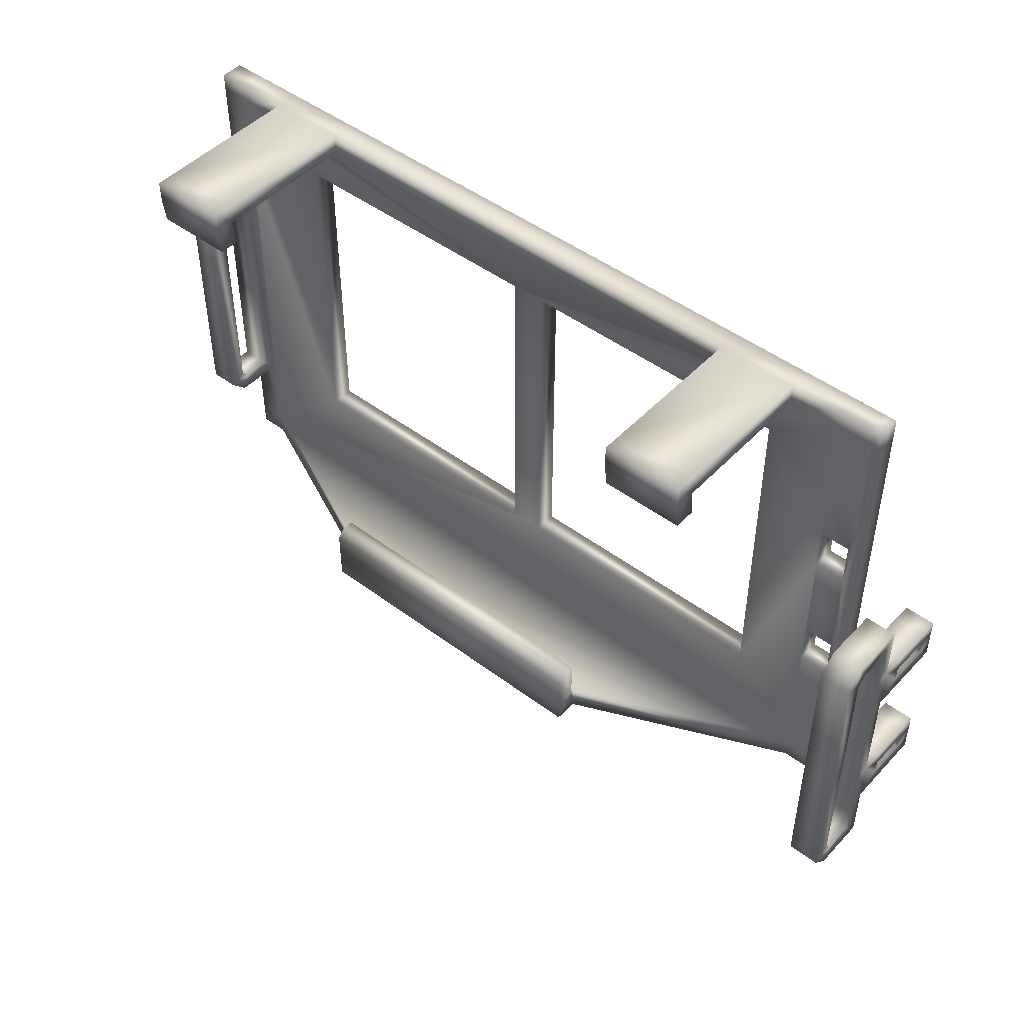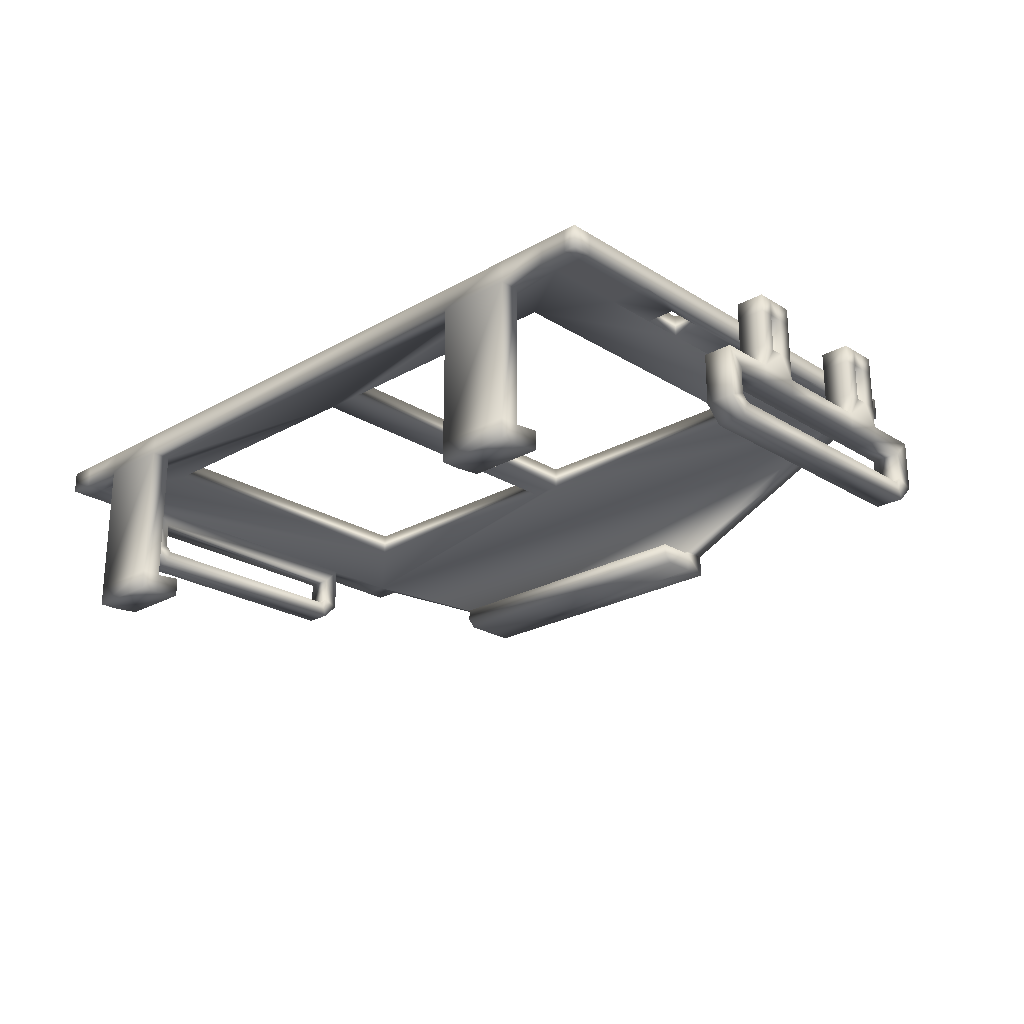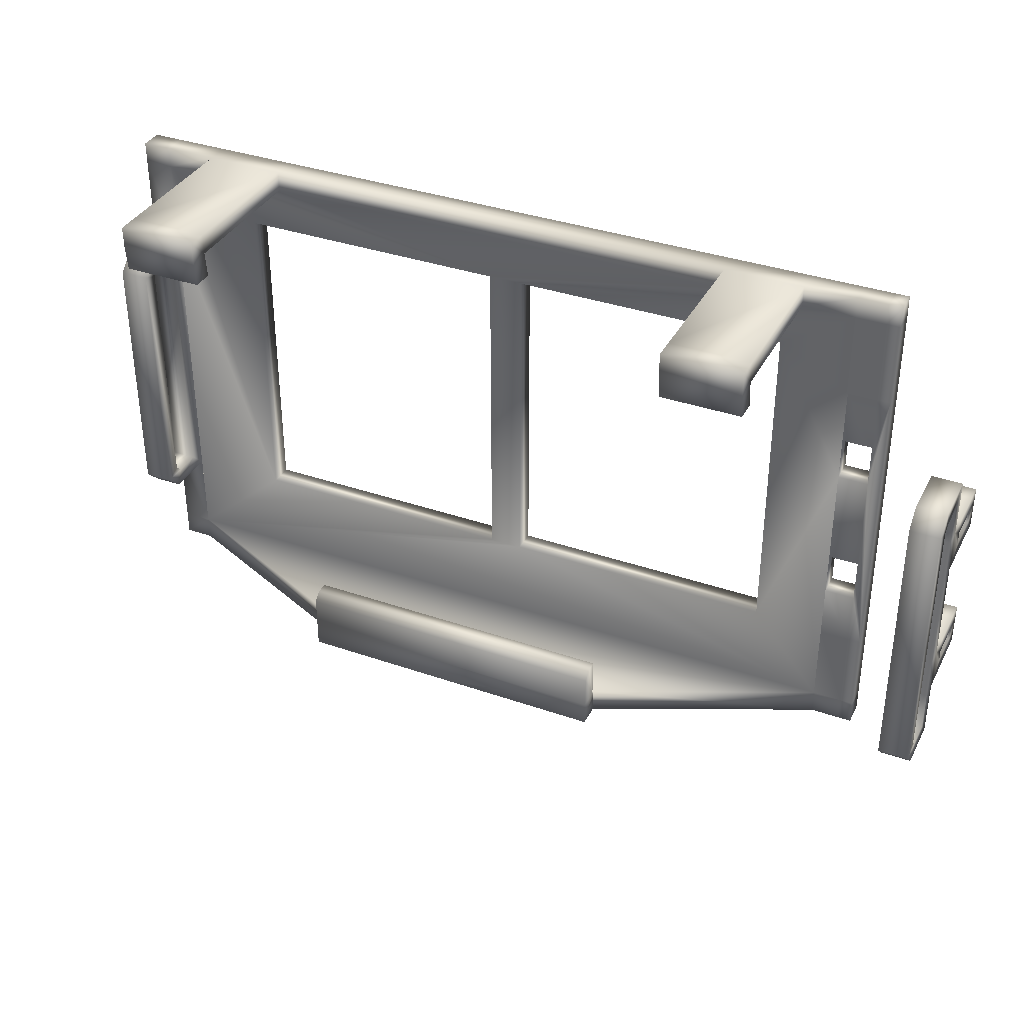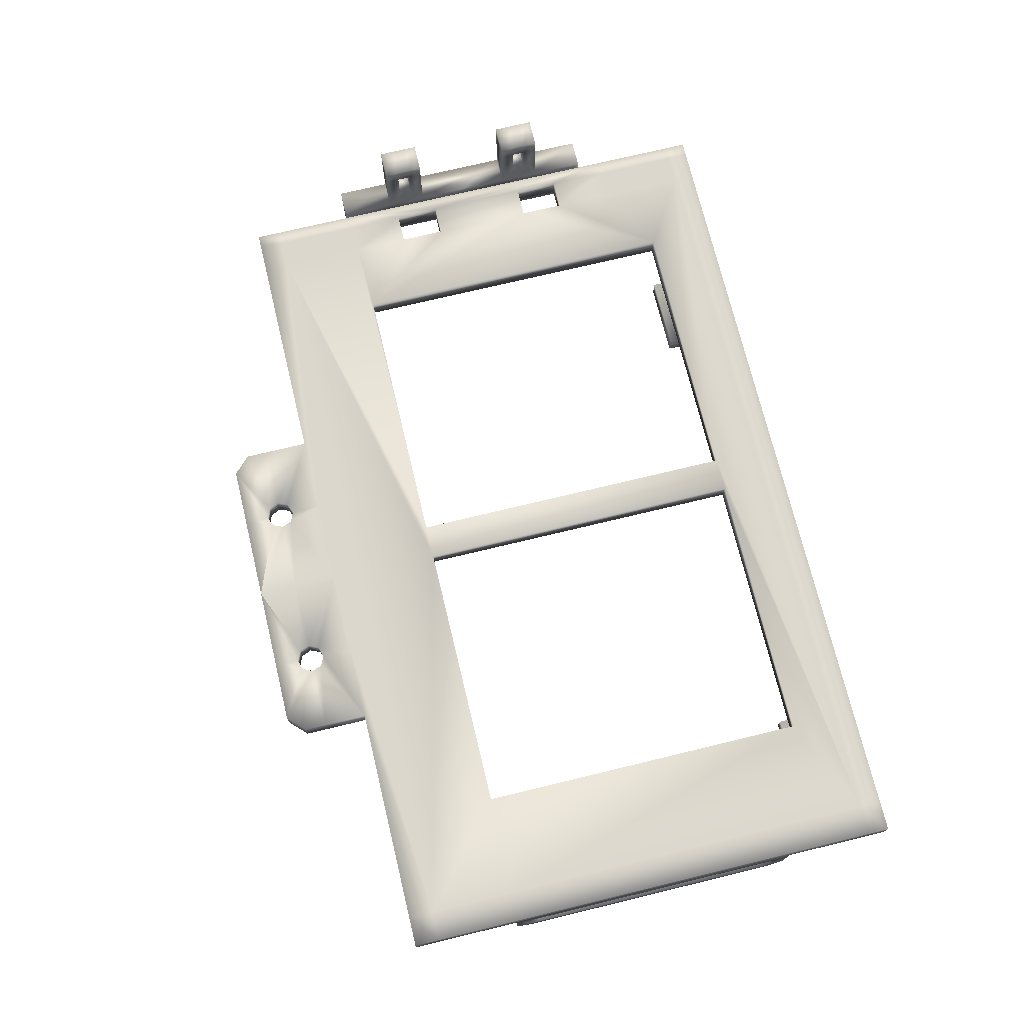
<metadata>
{"format":"obj","ext":"obj","renderer":"f3d","projection":"perspective","resolution":1024,"background":"white","views":[{"elev":47.3,"azim":40.4,"up":"+Z"},{"elev":-23.4,"azim":43.7,"up":"+Y"},{"elev":36.0,"azim":24.6,"up":"+Z"},{"elev":72.8,"azim":-103.6,"up":"+Y"}]}
</metadata>
<code>
v  -2.341 1.772 9.283
v  2.304 1.772 9.283
v  2.304 1.994 9.283
v  -2.341 1.994 9.283
v  3.564 1.994 9.085
v  3.061 1.994 9.283
v  3.564 1.994 9.283
v  -3.601 1.994 9.283
v  -3.877 1.994 9.283
v  -3.877 1.772 9.283
v  -3.601 1.772 9.283
v  3.564 1.772 9.283
v  3.84 1.772 9.283
v  3.84 1.994 9.283
v  3.84 1.994 9.085
v  -3.601 1.994 9.085
v  -3.877 1.994 9.085
v  -3.877 1.772 9.085
v  -3.601 1.772 9.085
v  3.564 1.772 9.085
v  3.84 1.772 9.085
v  3.968 1.772 9.283
v  3.968 1.994 9.283
v  3.564 1.994 8.289
v  3.84 1.994 8.289
v  3.968 1.994 9.085
v  -3.601 1.994 8.289
v  -3.877 1.994 8.289
v  3.564 1.994 7.764
v  3.849 1.994 7.764
v  3.564 1.772 7.764
v  3.564 1.772 7.349
v  3.564 1.994 7.349
v  3.564 1.994 6.411
v  3.849 1.994 7.349
v  3.849 1.994 6.411
v  3.564 1.994 5.991
v  3.564 1.772 6.411
v  3.564 1.772 5.991
v  3.564 1.994 5.471
v  3.849 1.994 5.991
v  3.84 1.994 5.471
v  3.564 1.994 4.675
v  3.84 1.994 4.675
v  -3.601 1.994 4.675
v  0.7696 1.994 4.442
v  -0.0218 1.994 4.442
v  -0.8133 1.994 4.442
v  -3.601 1.994 5.471
v  -3.877 1.994 4.675
v  -3.877 1.994 5.471
v  -3.877 1.772 8.289
v  -3.601 1.772 8.289
v  3.564 1.772 8.289
v  3.84 1.772 8.289
v  3.968 1.772 9.085
v  3.968 1.994 8.289
v  -3.601 1.772 4.675
v  -2.656 1.772 5.495
v  -3.601 1.772 5.471
v  3.849 1.772 7.349
v  3.849 1.772 6.411
v  3.968 1.994 5.471
v  3.849 1.772 5.991
v  3.564 1.994 4.442
v  3.84 1.994 4.442
v  3.968 1.994 4.675
v  -1.527 1.994 4.442
v  1.487 1.994 4.442
v  0.7714 1.994 4.169
v  0.6763 1.994 4.129
v  -0.7243 1.994 4.131
v  -0.8223 1.994 4.164
v  -3.601 1.994 4.442
v  -3.877 1.994 4.442
v  -3.877 1.772 4.675
v  -3.877 1.772 5.471
v  -3.877 1.287 8.289
v  -3.601 1.287 8.289
v  3.849 1.772 7.764
v  3.968 1.772 8.289
v  3.564 1.772 4.675
v  -1.557 0.8555 4.675
v  1.52 0.8555 4.675
v  3.564 1.772 5.471
v  3.84 1.772 4.675
v  3.84 1.772 5.471
v  3.968 1.772 5.471
v  3.564 1.772 4.442
v  3.84 1.772 4.442
v  3.968 1.994 4.442
v  3.968 1.772 4.675
v  -0.9145 1.994 4.117
v  0.8668 1.994 4.13
v  -0.0218 1.994 4.033
v  -0.678 1.994 4.039
v  0.7721 1.772 4.165
v  0.6372 1.994 4.034
v  -0.7176 1.772 4.13
v  -3.877 1.772 4.442
v  -3.601 1.772 4.442
v  -3.601 1.129 8.131
v  -3.877 1.129 8.131
v  -3.601 1.287 5.471
v  -3.877 1.287 5.471
v  -1.557 0.825 4.675
v  1.52 0.825 4.675
v  -3.601 1.129 5.629
v  -3.877 1.129 5.629
v  1.487 1.772 4.442
v  3.968 1.772 4.442
v  -1.527 1.772 4.442
v  -0.9469 1.994 4.019
v  -1.527 1.994 4.033
v  -0.8134 1.772 4.168
v  1.487 1.994 4.033
v  0.9067 1.994 4.035
v  0.8664 1.772 4.124
v  -0.7104 1.994 3.941
v  -0.0218 1.994 3.67
v  -0.6769 1.772 4.035
v  0.6764 1.772 4.128
v  0.6771 1.994 3.938
v  1.52 0.8555 4.442
v  -1.557 0.8555 4.442
v  -1.557 0.825 5.069
v  1.52 0.825 5.069
v  1.487 1.772 4.033
v  -1.527 1.772 4.033
v  -0.9081 1.772 4.127
v  -1.369 1.994 3.67
v  -1.527 1.994 3.827
v  -0.9005 1.994 3.927
v  0.8676 1.994 3.939
v  1.487 1.994 3.827
v  1.33 1.994 3.67
v  0.9039 1.772 4.029
v  -0.8133 1.994 3.67
v  -0.8025 1.994 3.895
v  -0.715 1.772 3.939
v  0.7696 1.772 4.442
v  0.0458 1.772 4.442
v  0.0458 1.772 4.033
v  0.6353 1.772 4.034
v  0.7725 1.994 3.899
v  0.7696 1.994 3.67
v  -0.0895 1.772 4.442
v  -0.8133 1.772 4.442
v  1.52 0.7069 5.069
v  -1.557 0.7069 5.069
v  1.487 1.772 3.827
v  -0.9462 1.772 4.031
v  -1.527 1.772 3.827
v  -1.369 1.772 3.67
v  0.8628 1.772 3.934
v  1.33 1.772 3.67
v  -0.0218 1.84 3.67
v  -0.0895 1.772 3.67
v  -0.8133 1.772 3.67
v  -0.8097 1.772 3.898
v  -0.0861 0.6281 4.442
v  0.6728 1.772 3.938
v  0.7696 1.772 3.67
v  0.0458 1.772 3.67
v  1.52 0.6281 4.99
v  -1.557 0.6281 4.99
v  -0.9055 1.772 3.936
v  0.7671 1.772 3.897
v  1.52 0.6281 4.675
v  -1.557 0.6281 4.675
v  2.886 1.994 5.495
v  0.2751 1.994 5.495
v  0.2751 1.772 5.495
v  2.886 1.772 5.495
v  2.886 1.994 8.655
v  2.886 1.772 8.655
v  -2.656 1.994 5.495
v  -2.656 1.994 8.655
v  -2.656 1.772 8.655
v  -0.0446 1.994 8.655
v  -0.0446 1.772 8.655
v  4.609 0.1744 8.118
v  4.609 0.1744 6.867
v  4.609 0.1744 5.616
v  4.885 0.1744 5.616
v  4.885 0.1744 6.867
v  4.885 0.1744 8.118
v  4.885 0.3319 8.276
v  4.609 0.3319 8.276
v  4.885 0.8169 8.276
v  4.609 0.8169 8.276
v  4.609 0.8169 7.349
v  4.609 0.8169 7.743
v  4.609 1.025 7.611
v  4.609 1.025 7.482
v  4.609 0.3319 5.458
v  4.885 0.3319 5.458
v  4.885 0.8169 7.743
v  4.885 0.8169 7.349
v  4.885 1.025 7.482
v  4.885 1.025 7.611
v  4.609 1.025 7.349
v  4.609 1.025 7.743
v  4.885 0.8169 6.867
v  4.885 0.8169 6.385
v  4.609 0.8169 6.385
v  4.609 0.8169 6.867
v  4.609 0.8169 5.991
v  4.609 1.025 6.252
v  4.609 1.025 6.124
v  4.609 0.8169 5.458
v  4.885 0.8169 5.458
v  4.885 0.8169 5.991
v  4.885 1.025 6.124
v  4.885 1.025 6.252
v  4.885 1.025 7.743
v  4.885 1.025 7.349
v  4.609 1.388 7.482
v  4.609 1.388 7.349
v  4.609 1.388 7.743
v  4.609 1.388 7.611
v  4.885 1.388 7.611
v  4.885 1.388 7.482
v  4.609 1.025 5.991
v  4.609 1.025 6.385
v  4.885 1.025 6.385
v  4.885 1.025 5.991
v  4.885 1.388 7.743
v  4.885 1.388 7.349
v  4.609 1.551 7.482
v  4.609 1.551 7.349
v  4.609 1.551 7.743
v  4.609 1.551 7.611
v  4.609 1.388 6.124
v  4.609 1.388 5.991
v  4.609 1.388 6.385
v  4.609 1.388 6.252
v  4.885 1.388 6.252
v  4.885 1.388 6.124
v  4.885 1.388 6.385
v  4.885 1.388 5.991
v  4.885 1.551 7.611
v  4.885 1.551 7.743
v  4.885 1.551 7.349
v  4.885 1.551 7.482
v  4.609 1.551 6.124
v  4.609 1.551 5.991
v  4.609 1.551 6.385
v  4.609 1.551 6.252
v  4.885 1.551 6.252
v  4.885 1.551 6.385
v  4.885 1.551 5.991
v  4.885 1.551 6.124
v  0.2751 1.772 8.655
v  -0.0446 1.772 5.495
v  1.52 0.6281 4.442
v  -1.557 0.6281 4.442
v  0.0493 0.6281 4.442
v  -2.34 1.772 9.085
v  2.304 1.772 9.085
v  -0.0446 1.994 5.495
v  0.2751 1.994 8.655
v  3.061 1.772 9.085
v  -3.601 1.614 8.131
v  -3.601 1.614 5.629
v  -3.601 1.352 8.131
v  -3.601 1.287 8.066
v  -3.601 1.287 5.694
v  -3.601 1.352 5.629
v  -3.877 1.614 5.629
v  -3.877 1.614 8.131
v  -3.877 1.352 5.629
v  -3.877 1.287 5.694
v  -3.877 1.287 8.066
v  -3.877 1.352 8.131
v  4.609 0.3319 8.053
v  4.609 0.3319 6.867
v  4.609 0.3971 8.118
v  4.609 0.6594 8.118
v  4.609 0.6594 7.743
v  4.609 0.6594 7.349
v  4.609 0.6594 6.867
v  4.609 0.6594 6.385
v  4.609 0.6594 5.991
v  4.609 0.6594 5.616
v  4.609 0.3971 5.616
v  4.609 0.3319 5.681
v  4.885 0.3319 6.867
v  4.885 0.3319 8.053
v  4.885 0.3319 5.681
v  4.885 0.3971 5.616
v  4.885 0.6594 5.616
v  4.885 0.6594 5.991
v  4.885 0.6594 6.385
v  4.885 0.6594 6.867
v  4.885 0.6594 7.349
v  4.885 0.6594 7.743
v  4.885 0.6594 8.118
v  4.885 0.3971 8.118
v  3.061 1.772 9.283
v  -3.098 1.994 9.283
v  -3.098 1.772 9.283
v  -3.098 1.772 9.085
v  2.304 0.1656 9.085
v  3.061 0.1656 9.085
v  3.061 0.1656 9.283
v  2.304 0.1656 9.283
v  -2.341 0.1656 9.283
v  -3.098 0.1656 9.283
v  -3.098 0.1656 9.085
v  -2.34 0.1656 9.085
v  2.304 0.3624 9.085
v  2.304 0.3624 9.283
v  3.061 0.3624 9.085
v  3.061 0.3624 9.283
v  -2.341 0.3624 9.283
v  -2.34 0.3624 9.085
v  -3.098 0.3624 9.283
v  -3.098 0.3624 9.085
v  2.304 0.3891 8.835
v  3.061 0.3891 8.835
v  3.061 0.1923 8.835
v  2.304 0.1923 8.835
v  -3.098 0.3891 8.835
v  -2.34 0.3891 8.835
v  -2.34 0.1923 8.835
v  -3.098 0.1923 8.835
v  -0.0895 1.772 4.033
o holder
g holder
f 1 2 3 4
f 5 6 7
f 8 9 10 11
f 7 12 13 14
f 5 7 14 15
f 16 17 9 8
f 17 18 10 9
f 18 19 11 10
f 12 20 21 13
f 13 22 23 14
f 24 5 15 25
f 26 15 14 23
f 16 27 28 17
f 29 24 25 30
f 31 32 33 29
f 34 33 35 36
f 37 34 38 39
f 40 37 41 42
f 43 40 42 44
f 45 43 46 47 48
f 49 45 50 51
f 27 49 51 28
f 52 18 17 28
f 53 19 18 52
f 20 54 55 21
f 21 56 22 13
f 56 26 23 22
f 25 15 26 57
f 31 29 30
f 30 25 57
f 58 59 53 60
f 32 61 35 33
f 34 36 62 38
f 36 35 57 63
f 41 37 39 64
f 42 41 63
f 65 43 44 66
f 44 42 63 67
f 45 48 68
f 43 69 46
f 46 70 71 47
f 72 73 48 47
f 50 45 74 75
f 50 76 77 51
f 77 52 28 51
f 53 52 78 79
f 54 31 80 55
f 21 55 81 56
f 26 56 81 57
f 80 31 30
f 35 30 57
f 58 60 77 76
f 82 58 83 84
f 85 82 86 87
f 39 85 87 64
f 32 38 62 61
f 61 80 30 35
f 36 41 64 62
f 41 36 63
f 81 88 63 57
f 89 65 66 90
f 43 65 69
f 44 67 91 66
f 88 92 67 63
f 45 68 74
f 68 48 73 93
f 94 70 46 69
f 47 95 96 72
f 97 71 70
f 71 98 95 47
f 99 73 72
f 76 50 75 100
f 101 100 75 74
f 102 79 78 103
f 55 80 81
f 58 76 100 101
f 77 60 104 105
f 84 83 106 107
f 82 89 90 86
f 87 86 92 88
f 64 87 88
f 61 62 88 81
f 108 102 103 109
f 109 105 104 108
f 80 61 81
f 62 64 88
f 65 89 110 69
f 66 91 111 90
f 67 92 111 91
f 112 101 74 68
f 93 113 114 68
f 115 93 73
f 69 116 117 94
f 118 70 94
f 119 96 95 120
f 121 72 96
f 118 97 70
f 97 122 71
f 122 98 71
f 120 95 98 123
f 121 99 72
f 99 115 73
f 84 107 124
f 83 125 106
f 107 106 126 127
f 92 86 90 111
f 110 89 124
f 69 110 110 128 116
f 112 68 114 129
f 130 113 93
f 131 132 114 113 133
f 115 130 93
f 134 117 116 135 136
f 137 94 117
f 137 118 94
f 120 138 139 119 120
f 140 96 119
f 140 121 96
f 110 141 97 118 110
f 122 142 143 144
f 122 144 98
f 123 145 146 120 120
f 144 123 98
f 99 147 148 115
f 107 127 149
f 106 150 126
f 126 150 149 127
f 141 110 124
f 118 137 128 110
f 128 151 135 116
f 112 129 152 130
f 114 132 153 129
f 112 148 125
f 130 152 113
f 133 139 138 131
f 154 153 132 131
f 152 133 113
f 130 115 148 112
f 136 146 145 134
f 155 117 134
f 136 135 151 156
f 155 137 117
f 157 158 159 138 120
f 160 119 139
f 160 140 119
f 148 147 161 125
f 162 145 123
f 163 164 157 120 146
f 144 162 123
f 107 149 165
f 106 166 150
f 150 166 165 149
f 156 151 128 137 155
f 167 152 129 153 154
f 167 139 133
f 159 154 131 138
f 152 167 133
f 156 163 146 136
f 168 134 145
f 168 155 134
f 167 160 139
f 162 168 145
f 169 107 165
f 106 170 166
f 170 169 165 166
f 155 168 163 156
f 154 159 160 167
f 171 172 173 174
f 175 171 174 176
f 177 178 179 59
f 178 180 181 179
f 182 183 184 185 186 187
f 187 188 189 182
f 190 191 189 188
f 192 193 194 195
f 184 196 197 185
f 198 199 200 201
f 190 198 193 191
f 192 195 202
f 193 203 194
f 201 200 195 194
f 199 204 205 206 207 192
f 208 206 209 210
f 211 212 197 196
f 205 213 214 215
f 198 201 216
f 199 217 200
f 193 198 216 203
f 199 192 202 217
f 202 195 218 219
f 194 203 220 221
f 201 194 221 222
f 195 200 223 218
f 208 210 224
f 206 225 209
f 215 214 210 209
f 213 212 211 208
f 205 215 226
f 213 227 214
f 216 201 222 228
f 200 217 229 223
f 203 216 228 220
f 217 202 219 229
f 219 218 230 231
f 221 220 232 233
f 222 221 218 223
f 206 205 226 225
f 213 208 224 227
f 224 210 234 235
f 209 225 236 237
f 215 209 237 238
f 210 214 239 234
f 226 215 238 240
f 214 227 241 239
f 228 222 242 243
f 223 229 244 245
f 220 228 243 232
f 229 219 231 244
f 221 233 230 218
f 245 244 231 230
f 243 242 233 232
f 242 222 223 245
f 225 226 240 236
f 227 224 235 241
f 235 234 246 247
f 237 236 248 249
f 238 237 234 239
f 240 238 250 251
f 239 241 252 253
f 233 242 245 230
f 236 240 251 248
f 241 235 247 252
f 237 249 246 234
f 253 252 247 246
f 251 250 249 248
f 250 238 239 253
f 249 250 253 246
f 54 20 176
f 32 31 54 176 174
f 82 85 39 38 32 174
f 20 254 176
f 19 53 59 179
f 58 255 59
f 107 169 256 124
f 170 106 125 257
f 169 170 257 161 258 256
f 124 256 258
f 259 260 2 1
f 101 112 125
f 58 101 125 83
f 84 124 89 82
f 261 177 59 255
f 262 175 254
f 173 172 262 254
f 172 261 180 262
f 261 255 181 180
f 255 173 254 181
f 20 263 254
f 175 176 254
f 19 179 181
f 82 174 173
f 58 82 173 255
f 45 49 177
f 49 27 178 177
f 27 16 178
f 16 180 178
f 45 177 261
f 43 45 261 172
f 40 43 172 171
f 5 24 175
f 24 29 175
f 5 175 262
f 16 5 262 180
f 37 40 171
f 34 37 171
f 29 33 175
f 33 34 171 175
f 60 53 264 265
f 53 79 266 264
f 79 102 267 266
f 102 108 268 267
f 108 104 269 268
f 104 60 265 269
f 52 77 270 271
f 77 105 272 270
f 105 109 273 272
f 109 103 274 273
f 103 78 275 274
f 78 52 271 275
f 183 182 276 277
f 182 189 278 276
f 189 191 279 278
f 191 193 280 279
f 193 192 281 280
f 192 207 282 281
f 207 206 283 282
f 206 208 284 283
f 208 211 285 284
f 211 196 286 285
f 196 184 287 286
f 184 183 277 287
f 187 186 288 289
f 186 185 290 288
f 185 197 291 290
f 197 212 292 291
f 212 213 293 292
f 213 205 294 293
f 205 204 295 294
f 204 199 296 295
f 199 198 297 296
f 198 190 298 297
f 190 188 299 298
f 188 187 289 299
f 285 286 291 292
f 286 287 290 291
f 287 277 288 290
f 277 276 289 288
f 276 278 299 289
f 278 279 298 299
f 279 280 297 298
f 280 281 296 297
f 281 282 295 296
f 282 283 294 295
f 283 284 293 294
f 284 285 292 293
f 264 266 275 271
f 266 267 274 275
f 267 268 273 274
f 268 269 272 273
f 269 265 270 272
f 265 264 271 270
f 300 12 7 6
f 301 8 11 302
f 263 20 12 300
f 302 11 19 303
f 2 300 6 3
f 4 301 302 1
f 304 305 306 307
f 308 309 310 311
f 2 260 312 313
f 260 263 314 312
f 263 300 315 314
f 300 2 313 315
f 259 1 316 317
f 1 302 318 316
f 302 303 319 318
f 303 259 317 319
f 313 312 304 307
f 320 321 322 323
f 314 315 306 305
f 315 313 307 306
f 317 316 308 311
f 316 318 309 308
f 318 319 310 309
f 324 325 326 327
f 312 314 321 320
f 314 305 322 321
f 305 304 323 322
f 304 312 320 323
f 319 317 325 324
f 317 311 326 325
f 311 310 327 326
f 310 319 324 327
f 5 3 6
f 5 16 4 3
f 263 260 254
f 260 259 181 254
f 259 303 181
f 303 19 181
f 16 8 301
f 16 301 4
f 161 257 125
f 142 141 124 258
f 157 164 158
f 328 161 147
f 164 143 258
f 158 164 258 161
f 328 158 161
f 121 140 158 328
f 99 121 328 147
f 140 160 159 158
f 143 142 258
f 143 164 162 144
f 122 97 141 142
f 164 163 168 162

</code>
